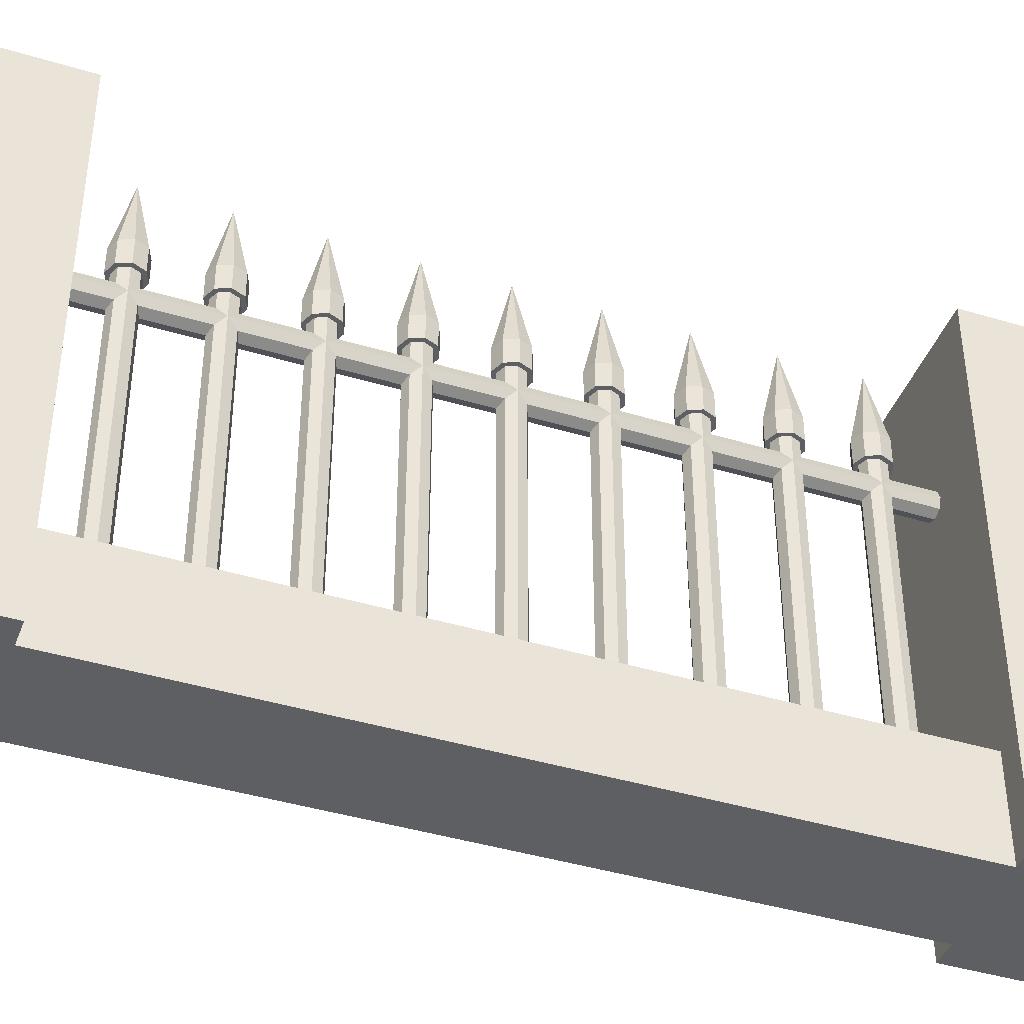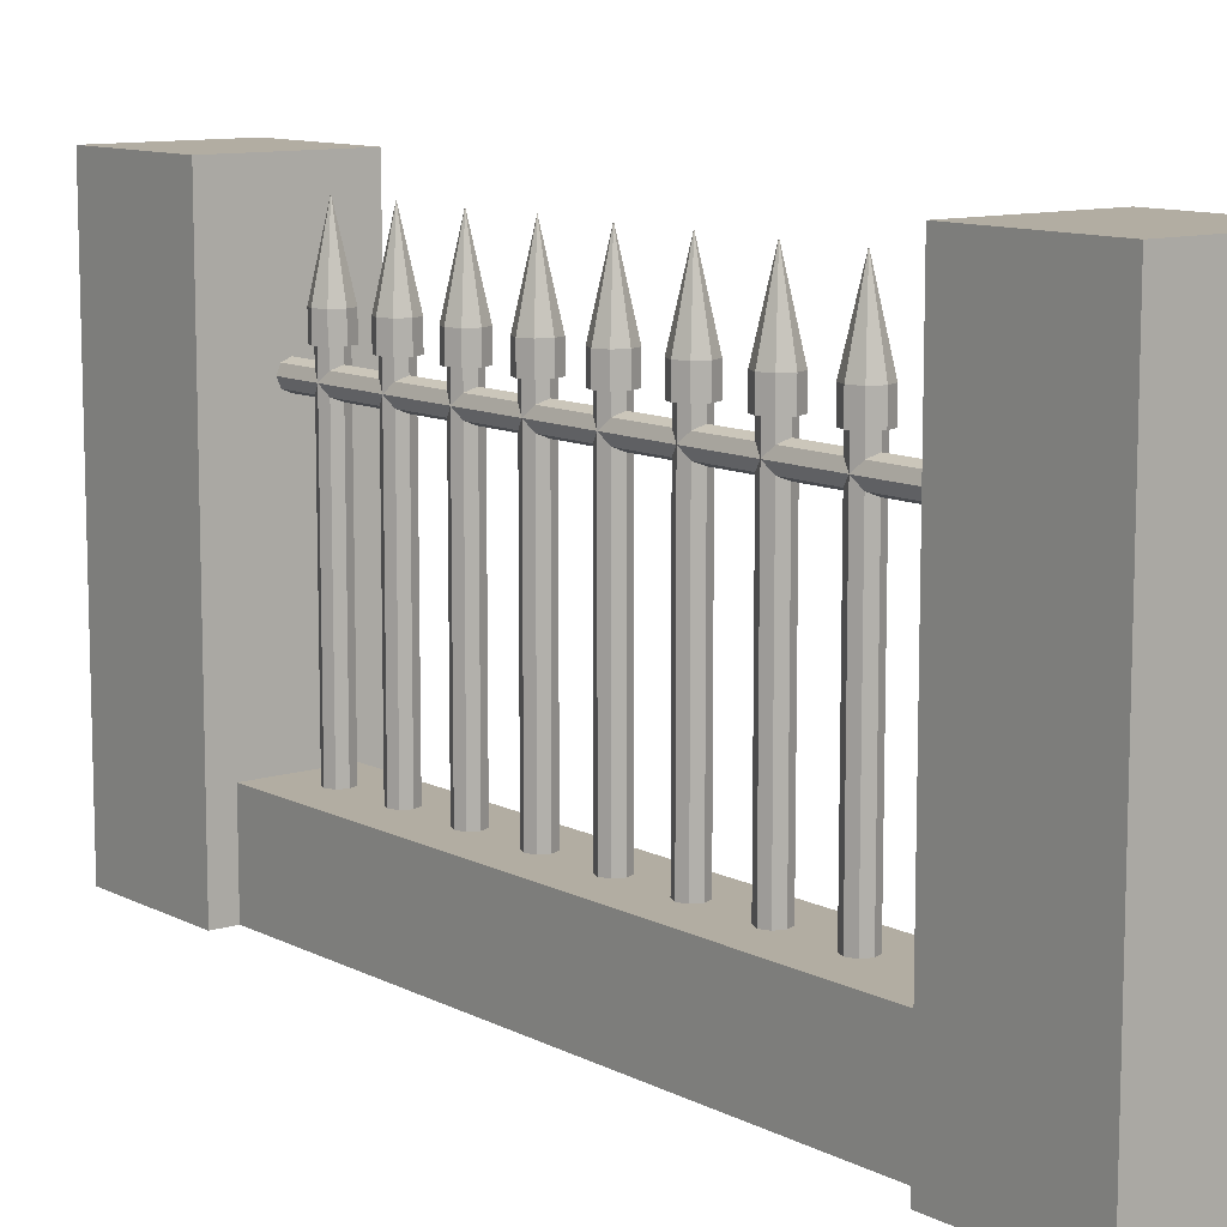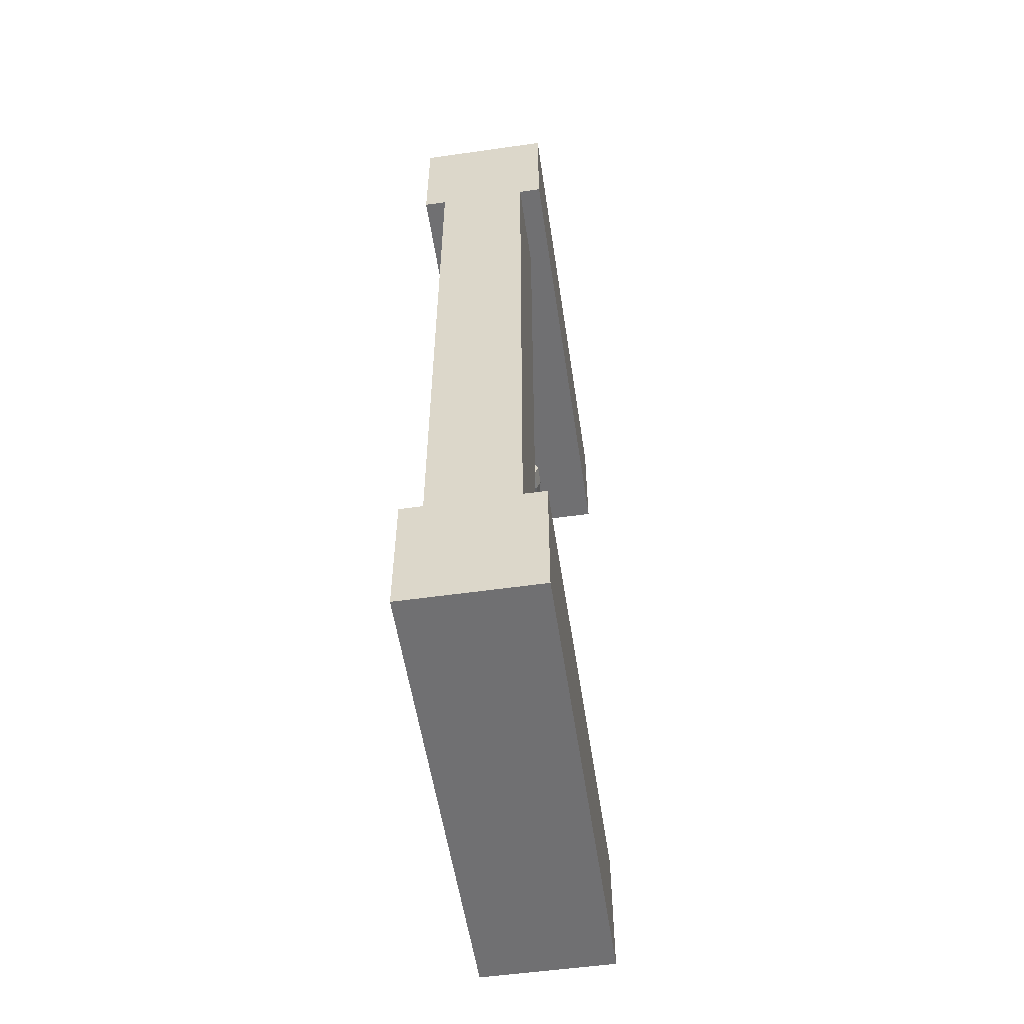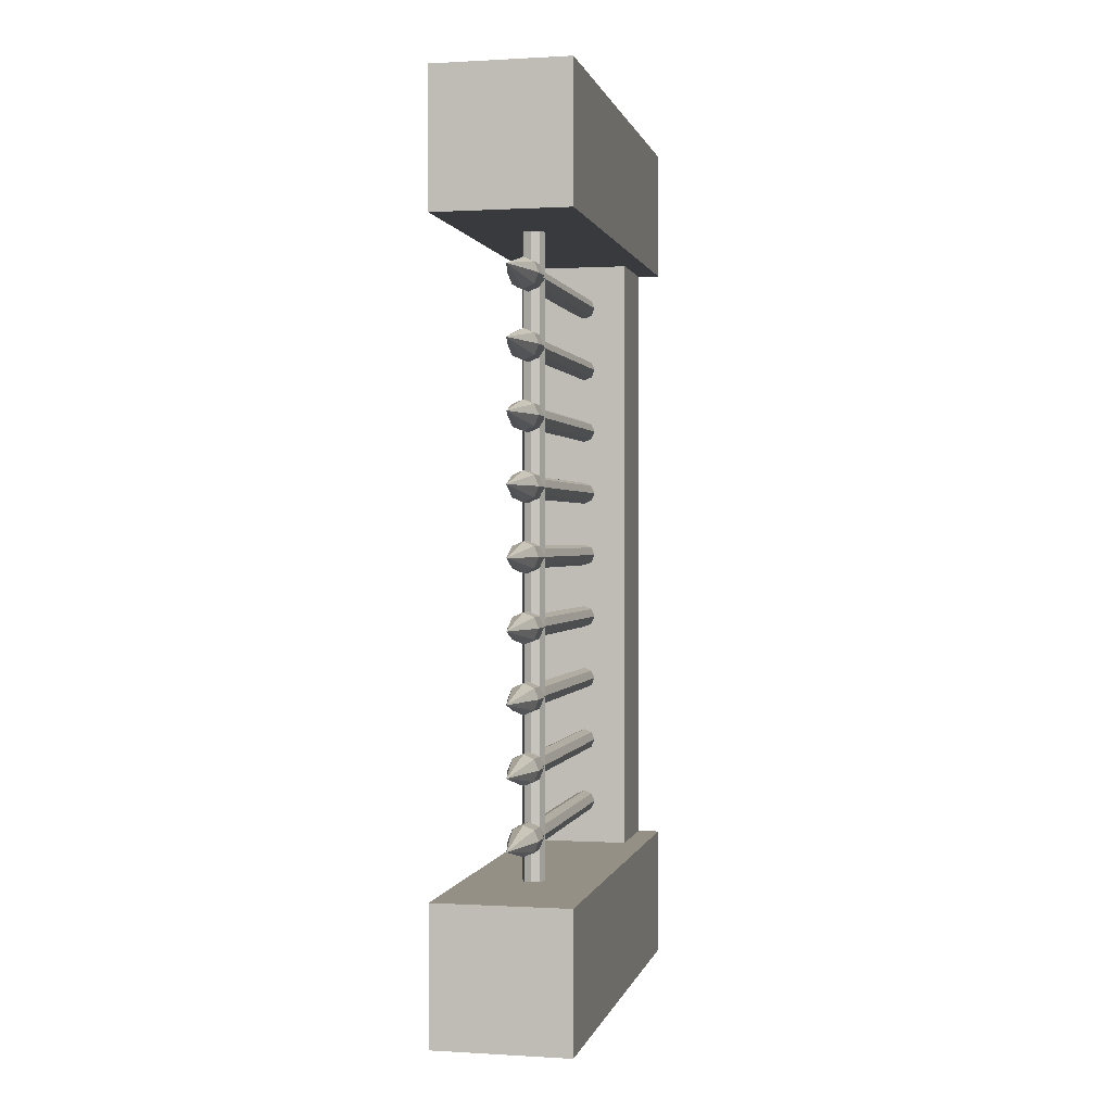
<metadata>
{"format":"obj","ext":"obj","renderer":"f3d","projection":"perspective","resolution":1024,"background":"white","views":[{"elev":-42.0,"azim":-110.0,"up":"+Y"},{"elev":10.6,"azim":-38.3,"up":"+Y"},{"elev":-55.0,"azim":8.5,"up":"+Z"},{"elev":0.5,"azim":-167.7,"up":"+Z"}]}
</metadata>
<code>
o Cube.002
v -0.2 0.4 1.4
v 0.2 0.4 1.4
v -0.2 0.4 -1.4
v 0.2 0.4 -1.4
v -0.2 -0 1.4
v 0.2 0 1.4
v -0.2 -0 -1.4
v 0.2 0 -1.4
v 0.3 2.1 2
v -0.3 2.1 2
v 0.3 -0 2
v -0.3 -0 2
v 0.3 2.1 1.4
v -0.3 2.1 1.4
v 0.3 -0 1.4
v -0.3 -0 1.4
v 0.3 2.1 -1.4
v -0.3 2.1 -1.4
v 0.3 -0 -1.4
v -0.3 -0 -1.4
v 0.3 2.1 -2
v -0.3 2.1 -2
v 0.3 -0 -2
v -0.3 -0 -2
f 1 2 4 3
f 3 4 8 7
f 7 8 6 5
f 5 6 2 1
f 3 7 5 1
f 8 4 2 6
f 9 10 12 11
f 11 12 16 15
f 15 16 14 13
f 13 14 10 9
f 11 15 13 9
f 16 12 10 14
f 17 18 20 19
f 19 20 24 23
f 23 24 22 21
f 21 22 18 17
f 19 23 21 17
f 24 20 18 22
o Cylinder
v 0 0.4 -0.05
v 0 1.6 -0.05
v 0.03535 0.4 -0.03535
v 0.03535 1.6 -0.03535
v 0.05 0.4 -0
v 0.05 1.6 -0
v 0.03535 0.4 0.03535
v 0.03535 1.6 0.03535
v 0 0.4 0.05
v 0 1.6 0.05
v -0.03535 0.4 0.03535
v -0.03535 1.6 0.03535
v -0.05 0.4 -0
v -0.05 1.6 -0
v -0.03535 0.4 -0.03535
v -0.03535 1.6 -0.03535
v 0 1.6 -0.0675
v 0.04773 1.6 -0.04773
v 0.0675 1.6 -0
v 0.04773 1.6 0.04773
v 0 1.6 0.0675
v -0.04773 1.6 0.04773
v -0.0675 1.6 -0
v -0.04773 1.6 -0.04773
v 0 1.7 -0.0675
v 0.04773 1.7 -0.04773
v 0.0675 1.7 -0
v 0.04773 1.7 0.04773
v 0 1.7 0.0675
v -0.04773 1.7 0.04773
v -0.0675 1.7 -0
v -0.04773 1.7 -0.04773
v 0 2 -0
v 0 0.4 1.15
v 0 1.6 1.15
v 0.03535 0.4 1.165
v 0.03535 1.6 1.165
v 0.05 0.4 1.2
v 0.05 1.6 1.2
v 0.03535 0.4 1.235
v 0.03535 1.6 1.235
v 0 0.4 1.25
v 0 1.6 1.25
v -0.03535 0.4 1.235
v -0.03535 1.6 1.235
v -0.05 0.4 1.2
v -0.05 1.6 1.2
v -0.03535 0.4 1.165
v -0.03535 1.6 1.165
v 0 1.6 1.133
v 0.04773 1.6 1.152
v 0.0675 1.6 1.2
v 0.04773 1.6 1.248
v 0 1.6 1.268
v -0.04773 1.6 1.248
v -0.0675 1.6 1.2
v -0.04773 1.6 1.152
v 0 1.7 1.133
v 0.04773 1.7 1.152
v 0.0675 1.7 1.2
v 0.04773 1.7 1.248
v 0 1.7 1.268
v -0.04773 1.7 1.248
v -0.0675 1.7 1.2
v -0.04773 1.7 1.152
v 0 2 1.2
v 0 0.4 0.85
v 0 1.6 0.85
v 0.03535 0.4 0.8646
v 0.03535 1.6 0.8646
v 0.05 0.4 0.9
v 0.05 1.6 0.9
v 0.03535 0.4 0.9354
v 0.03535 1.6 0.9354
v 0 0.4 0.95
v 0 1.6 0.95
v -0.03535 0.4 0.9354
v -0.03535 1.6 0.9354
v -0.05 0.4 0.9
v -0.05 1.6 0.9
v -0.03535 0.4 0.8646
v -0.03535 1.6 0.8646
v 0 1.6 0.8325
v 0.04773 1.6 0.8523
v 0.0675 1.6 0.9
v 0.04773 1.6 0.9477
v 0 1.6 0.9675
v -0.04773 1.6 0.9477
v -0.0675 1.6 0.9
v -0.04773 1.6 0.8523
v 0 1.7 0.8325
v 0.04773 1.7 0.8523
v 0.0675 1.7 0.9
v 0.04773 1.7 0.9477
v 0 1.7 0.9675
v -0.04773 1.7 0.9477
v -0.0675 1.7 0.9
v -0.04773 1.7 0.8523
v 0 2 0.9
v 0 0.4 0.55
v 0 1.6 0.55
v 0.03535 0.4 0.5646
v 0.03535 1.6 0.5646
v 0.05 0.4 0.6
v 0.05 1.6 0.6
v 0.03535 0.4 0.6354
v 0.03535 1.6 0.6354
v 0 0.4 0.65
v 0 1.6 0.65
v -0.03535 0.4 0.6354
v -0.03535 1.6 0.6354
v -0.05 0.4 0.6
v -0.05 1.6 0.6
v -0.03535 0.4 0.5646
v -0.03535 1.6 0.5646
v 0 1.6 0.5325
v 0.04773 1.6 0.5523
v 0.0675 1.6 0.6
v 0.04773 1.6 0.6477
v 0 1.6 0.6675
v -0.04773 1.6 0.6477
v -0.0675 1.6 0.6
v -0.04773 1.6 0.5523
v 0 1.7 0.5325
v 0.04773 1.7 0.5523
v 0.0675 1.7 0.6
v 0.04773 1.7 0.6477
v 0 1.7 0.6675
v -0.04773 1.7 0.6477
v -0.0675 1.7 0.6
v -0.04773 1.7 0.5523
v 0 2 0.6
v 0 0.4 0.25
v 0 1.6 0.25
v 0.03535 0.4 0.2646
v 0.03535 1.6 0.2646
v 0.05 0.4 0.3
v 0.05 1.6 0.3
v 0.03535 0.4 0.3354
v 0.03535 1.6 0.3354
v 0 0.4 0.35
v 0 1.6 0.35
v -0.03535 0.4 0.3354
v -0.03535 1.6 0.3354
v -0.05 0.4 0.3
v -0.05 1.6 0.3
v -0.03535 0.4 0.2646
v -0.03535 1.6 0.2646
v 0 1.6 0.2325
v 0.04773 1.6 0.2523
v 0.0675 1.6 0.3
v 0.04773 1.6 0.3477
v 0 1.6 0.3675
v -0.04773 1.6 0.3477
v -0.0675 1.6 0.3
v -0.04773 1.6 0.2523
v 0 1.7 0.2325
v 0.04773 1.7 0.2523
v 0.0675 1.7 0.3
v 0.04773 1.7 0.3477
v 0 1.7 0.3675
v -0.04773 1.7 0.3477
v -0.0675 1.7 0.3
v -0.04773 1.7 0.2523
v 0 2 0.3
v 0 0.4 -0.35
v 0 1.6 -0.35
v 0.03535 0.4 -0.3354
v 0.03535 1.6 -0.3354
v 0.05 0.4 -0.3
v 0.05 1.6 -0.3
v 0.03535 0.4 -0.2646
v 0.03535 1.6 -0.2646
v 0 0.4 -0.25
v 0 1.6 -0.25
v -0.03535 0.4 -0.2646
v -0.03535 1.6 -0.2646
v -0.05 0.4 -0.3
v -0.05 1.6 -0.3
v -0.03535 0.4 -0.3354
v -0.03535 1.6 -0.3354
v 0 1.6 -0.3675
v 0.04773 1.6 -0.3477
v 0.0675 1.6 -0.3
v 0.04773 1.6 -0.2523
v 0 1.6 -0.2325
v -0.04773 1.6 -0.2523
v -0.0675 1.6 -0.3
v -0.04773 1.6 -0.3477
v 0 1.7 -0.3675
v 0.04773 1.7 -0.3477
v 0.0675 1.7 -0.3
v 0.04773 1.7 -0.2523
v 0 1.7 -0.2325
v -0.04773 1.7 -0.2523
v -0.0675 1.7 -0.3
v -0.04773 1.7 -0.3477
v 0 2 -0.3
v 0 0.4 -0.65
v 0 1.6 -0.65
v 0.03535 0.4 -0.6354
v 0.03535 1.6 -0.6354
v 0.05 0.4 -0.6
v 0.05 1.6 -0.6
v 0.03535 0.4 -0.5646
v 0.03535 1.6 -0.5646
v 0 0.4 -0.55
v 0 1.6 -0.55
v -0.03535 0.4 -0.5646
v -0.03535 1.6 -0.5646
v -0.05 0.4 -0.6
v -0.05 1.6 -0.6
v -0.03535 0.4 -0.6354
v -0.03535 1.6 -0.6354
v 0 1.6 -0.6675
v 0.04773 1.6 -0.6477
v 0.0675 1.6 -0.6
v 0.04773 1.6 -0.5523
v 0 1.6 -0.5325
v -0.04773 1.6 -0.5523
v -0.0675 1.6 -0.6
v -0.04773 1.6 -0.6477
v 0 1.7 -0.6675
v 0.04773 1.7 -0.6477
v 0.0675 1.7 -0.6
v 0.04773 1.7 -0.5523
v 0 1.7 -0.5325
v -0.04773 1.7 -0.5523
v -0.0675 1.7 -0.6
v -0.04773 1.7 -0.6477
v 0 2 -0.6
v 0 0.4 -0.95
v 0 1.6 -0.95
v 0.03535 0.4 -0.9354
v 0.03535 1.6 -0.9354
v 0.05 0.4 -0.9
v 0.05 1.6 -0.9
v 0.03535 0.4 -0.8646
v 0.03535 1.6 -0.8646
v 0 0.4 -0.85
v 0 1.6 -0.85
v -0.03535 0.4 -0.8646
v -0.03535 1.6 -0.8646
v -0.05 0.4 -0.9
v -0.05 1.6 -0.9
v -0.03535 0.4 -0.9354
v -0.03535 1.6 -0.9354
v 0 1.6 -0.9675
v 0.04773 1.6 -0.9477
v 0.0675 1.6 -0.9
v 0.04773 1.6 -0.8523
v 0 1.6 -0.8325
v -0.04773 1.6 -0.8523
v -0.0675 1.6 -0.9
v -0.04773 1.6 -0.9477
v 0 1.7 -0.9675
v 0.04773 1.7 -0.9477
v 0.0675 1.7 -0.9
v 0.04773 1.7 -0.8523
v 0 1.7 -0.8325
v -0.04773 1.7 -0.8523
v -0.0675 1.7 -0.9
v -0.04773 1.7 -0.9477
v 0 2 -0.9
v 0 0.4 -1.25
v 0 1.6 -1.25
v 0.03535 0.4 -1.235
v 0.03535 1.6 -1.235
v 0.05 0.4 -1.2
v 0.05 1.6 -1.2
v 0.03535 0.4 -1.165
v 0.03535 1.6 -1.165
v 0 0.4 -1.15
v 0 1.6 -1.15
v -0.03535 0.4 -1.165
v -0.03535 1.6 -1.165
v -0.05 0.4 -1.2
v -0.05 1.6 -1.2
v -0.03535 0.4 -1.235
v -0.03535 1.6 -1.235
v 0 1.6 -1.268
v 0.04773 1.6 -1.248
v 0.0675 1.6 -1.2
v 0.04773 1.6 -1.152
v 0 1.6 -1.133
v -0.04773 1.6 -1.152
v -0.0675 1.6 -1.2
v -0.04773 1.6 -1.248
v 0 1.7 -1.268
v 0.04773 1.7 -1.248
v 0.0675 1.7 -1.2
v 0.04773 1.7 -1.152
v 0 1.7 -1.133
v -0.04773 1.7 -1.152
v -0.0675 1.7 -1.2
v -0.04773 1.7 -1.248
v 0 2 -1.2
v 0 0.4 -0.05
v 0 1.6 -0.05
v 0.03535 0.4 -0.03535
v 0.03535 1.6 -0.03535
v 0.05 0.4 -0
v 0.05 1.6 -0
v 0.03535 0.4 0.03535
v 0.03535 1.6 0.03535
v 0 0.4 0.05
v 0 1.6 0.05
v -0.03535 0.4 0.03535
v -0.03535 1.6 0.03535
v -0.05 0.4 -0
v -0.05 1.6 -0
v -0.03535 0.4 -0.03535
v -0.03535 1.6 -0.03535
v 0 1.6 -0.0675
v 0.04773 1.6 -0.04773
v 0.0675 1.6 -0
v 0.04773 1.6 0.04773
v 0 1.6 0.0675
v -0.04773 1.6 0.04773
v -0.0675 1.6 -0
v -0.04773 1.6 -0.04773
v 0 1.7 -0.0675
v 0.04773 1.7 -0.04773
v 0.0675 1.7 -0
v 0.04773 1.7 0.04773
v 0 1.7 0.0675
v -0.04773 1.7 0.04773
v -0.0675 1.7 -0
v -0.04773 1.7 -0.04773
v 0 2 -0
v 0 1.45 1.4
v 0 1.45 -1.4
v 0.03535 1.465 1.4
v 0.03535 1.465 -1.4
v 0.05 1.5 1.4
v 0.05 1.5 -1.4
v 0.03535 1.535 1.4
v 0.03535 1.535 -1.4
v 0 1.55 1.4
v 0 1.55 -1.4
v -0.03535 1.535 1.4
v -0.03535 1.535 -1.4
v -0.05 1.5 1.4
v -0.05 1.5 -1.4
v -0.03535 1.465 1.4
v -0.03535 1.465 -1.4
f 25 26 28 27
f 27 28 30 29
f 29 30 32 31
f 31 32 34 33
f 33 34 36 35
f 35 36 38 37
f 37 38 40 39
f 39 40 26 25
f 25 27 29 31 33 35 37 39
f 43 42 50 51
f 55 54 57
f 46 45 53 54
f 41 48 56 49
f 42 41 49 50
f 44 43 51 52
f 47 46 54 55
f 45 44 52 53
f 48 47 55 56
f 53 57 54
f 52 57 53
f 51 57 52
f 50 57 51
f 49 57 50
f 56 57 49
f 55 57 56
f 30 43 44 32
f 32 44 45 34
f 34 45 46 36
f 36 46 47 38
f 38 47 48 40
f 40 48 41 26
f 26 41 42 28
f 28 42 43 30
f 58 59 61 60
f 60 61 63 62
f 62 63 65 64
f 64 65 67 66
f 66 67 69 68
f 68 69 71 70
f 70 71 73 72
f 72 73 59 58
f 58 60 62 64 66 68 70 72
f 76 75 83 84
f 88 87 90
f 79 78 86 87
f 74 81 89 82
f 75 74 82 83
f 77 76 84 85
f 80 79 87 88
f 78 77 85 86
f 81 80 88 89
f 86 90 87
f 85 90 86
f 84 90 85
f 83 90 84
f 82 90 83
f 89 90 82
f 88 90 89
f 63 76 77 65
f 65 77 78 67
f 67 78 79 69
f 69 79 80 71
f 71 80 81 73
f 73 81 74 59
f 59 74 75 61
f 61 75 76 63
f 91 92 94 93
f 93 94 96 95
f 95 96 98 97
f 97 98 100 99
f 99 100 102 101
f 101 102 104 103
f 103 104 106 105
f 105 106 92 91
f 91 93 95 97 99 101 103 105
f 109 108 116 117
f 121 120 123
f 112 111 119 120
f 107 114 122 115
f 108 107 115 116
f 110 109 117 118
f 113 112 120 121
f 111 110 118 119
f 114 113 121 122
f 119 123 120
f 118 123 119
f 117 123 118
f 116 123 117
f 115 123 116
f 122 123 115
f 121 123 122
f 96 109 110 98
f 98 110 111 100
f 100 111 112 102
f 102 112 113 104
f 104 113 114 106
f 106 114 107 92
f 92 107 108 94
f 94 108 109 96
f 124 125 127 126
f 126 127 129 128
f 128 129 131 130
f 130 131 133 132
f 132 133 135 134
f 134 135 137 136
f 136 137 139 138
f 138 139 125 124
f 124 126 128 130 132 134 136 138
f 142 141 149 150
f 154 153 156
f 145 144 152 153
f 140 147 155 148
f 141 140 148 149
f 143 142 150 151
f 146 145 153 154
f 144 143 151 152
f 147 146 154 155
f 152 156 153
f 151 156 152
f 150 156 151
f 149 156 150
f 148 156 149
f 155 156 148
f 154 156 155
f 129 142 143 131
f 131 143 144 133
f 133 144 145 135
f 135 145 146 137
f 137 146 147 139
f 139 147 140 125
f 125 140 141 127
f 127 141 142 129
f 157 158 160 159
f 159 160 162 161
f 161 162 164 163
f 163 164 166 165
f 165 166 168 167
f 167 168 170 169
f 169 170 172 171
f 171 172 158 157
f 157 159 161 163 165 167 169 171
f 175 174 182 183
f 187 186 189
f 178 177 185 186
f 173 180 188 181
f 174 173 181 182
f 176 175 183 184
f 179 178 186 187
f 177 176 184 185
f 180 179 187 188
f 185 189 186
f 184 189 185
f 183 189 184
f 182 189 183
f 181 189 182
f 188 189 181
f 187 189 188
f 162 175 176 164
f 164 176 177 166
f 166 177 178 168
f 168 178 179 170
f 170 179 180 172
f 172 180 173 158
f 158 173 174 160
f 160 174 175 162
f 190 191 193 192
f 192 193 195 194
f 194 195 197 196
f 196 197 199 198
f 198 199 201 200
f 200 201 203 202
f 202 203 205 204
f 204 205 191 190
f 190 192 194 196 198 200 202 204
f 208 207 215 216
f 220 219 222
f 211 210 218 219
f 206 213 221 214
f 207 206 214 215
f 209 208 216 217
f 212 211 219 220
f 210 209 217 218
f 213 212 220 221
f 218 222 219
f 217 222 218
f 216 222 217
f 215 222 216
f 214 222 215
f 221 222 214
f 220 222 221
f 195 208 209 197
f 197 209 210 199
f 199 210 211 201
f 201 211 212 203
f 203 212 213 205
f 205 213 206 191
f 191 206 207 193
f 193 207 208 195
f 223 224 226 225
f 225 226 228 227
f 227 228 230 229
f 229 230 232 231
f 231 232 234 233
f 233 234 236 235
f 235 236 238 237
f 237 238 224 223
f 223 225 227 229 231 233 235 237
f 241 240 248 249
f 253 252 255
f 244 243 251 252
f 239 246 254 247
f 240 239 247 248
f 242 241 249 250
f 245 244 252 253
f 243 242 250 251
f 246 245 253 254
f 251 255 252
f 250 255 251
f 249 255 250
f 248 255 249
f 247 255 248
f 254 255 247
f 253 255 254
f 228 241 242 230
f 230 242 243 232
f 232 243 244 234
f 234 244 245 236
f 236 245 246 238
f 238 246 239 224
f 224 239 240 226
f 226 240 241 228
f 256 257 259 258
f 258 259 261 260
f 260 261 263 262
f 262 263 265 264
f 264 265 267 266
f 266 267 269 268
f 268 269 271 270
f 270 271 257 256
f 256 258 260 262 264 266 268 270
f 274 273 281 282
f 286 285 288
f 277 276 284 285
f 272 279 287 280
f 273 272 280 281
f 275 274 282 283
f 278 277 285 286
f 276 275 283 284
f 279 278 286 287
f 284 288 285
f 283 288 284
f 282 288 283
f 281 288 282
f 280 288 281
f 287 288 280
f 286 288 287
f 261 274 275 263
f 263 275 276 265
f 265 276 277 267
f 267 277 278 269
f 269 278 279 271
f 271 279 272 257
f 257 272 273 259
f 259 273 274 261
f 289 290 292 291
f 291 292 294 293
f 293 294 296 295
f 295 296 298 297
f 297 298 300 299
f 299 300 302 301
f 301 302 304 303
f 303 304 290 289
f 289 291 293 295 297 299 301 303
f 307 306 314 315
f 319 318 321
f 310 309 317 318
f 305 312 320 313
f 306 305 313 314
f 308 307 315 316
f 311 310 318 319
f 309 308 316 317
f 312 311 319 320
f 317 321 318
f 316 321 317
f 315 321 316
f 314 321 315
f 313 321 314
f 320 321 313
f 319 321 320
f 294 307 308 296
f 296 308 309 298
f 298 309 310 300
f 300 310 311 302
f 302 311 312 304
f 304 312 305 290
f 290 305 306 292
f 292 306 307 294
f 322 323 325 324
f 324 325 327 326
f 326 327 329 328
f 328 329 331 330
f 330 331 333 332
f 332 333 335 334
f 334 335 337 336
f 336 337 323 322
f 322 324 326 328 330 332 334 336
f 340 339 347 348
f 352 351 354
f 343 342 350 351
f 338 345 353 346
f 339 338 346 347
f 341 340 348 349
f 344 343 351 352
f 342 341 349 350
f 345 344 352 353
f 350 354 351
f 349 354 350
f 348 354 349
f 347 354 348
f 346 354 347
f 353 354 346
f 352 354 353
f 327 340 341 329
f 329 341 342 331
f 331 342 343 333
f 333 343 344 335
f 335 344 345 337
f 337 345 338 323
f 323 338 339 325
f 325 339 340 327
f 355 356 358 357
f 357 358 360 359
f 359 360 362 361
f 361 362 364 363
f 363 364 366 365
f 365 366 368 367
f 358 356 370 368 366 364 362 360
f 367 368 370 369
f 369 370 356 355
f 355 357 359 361 363 365 367 369

</code>
